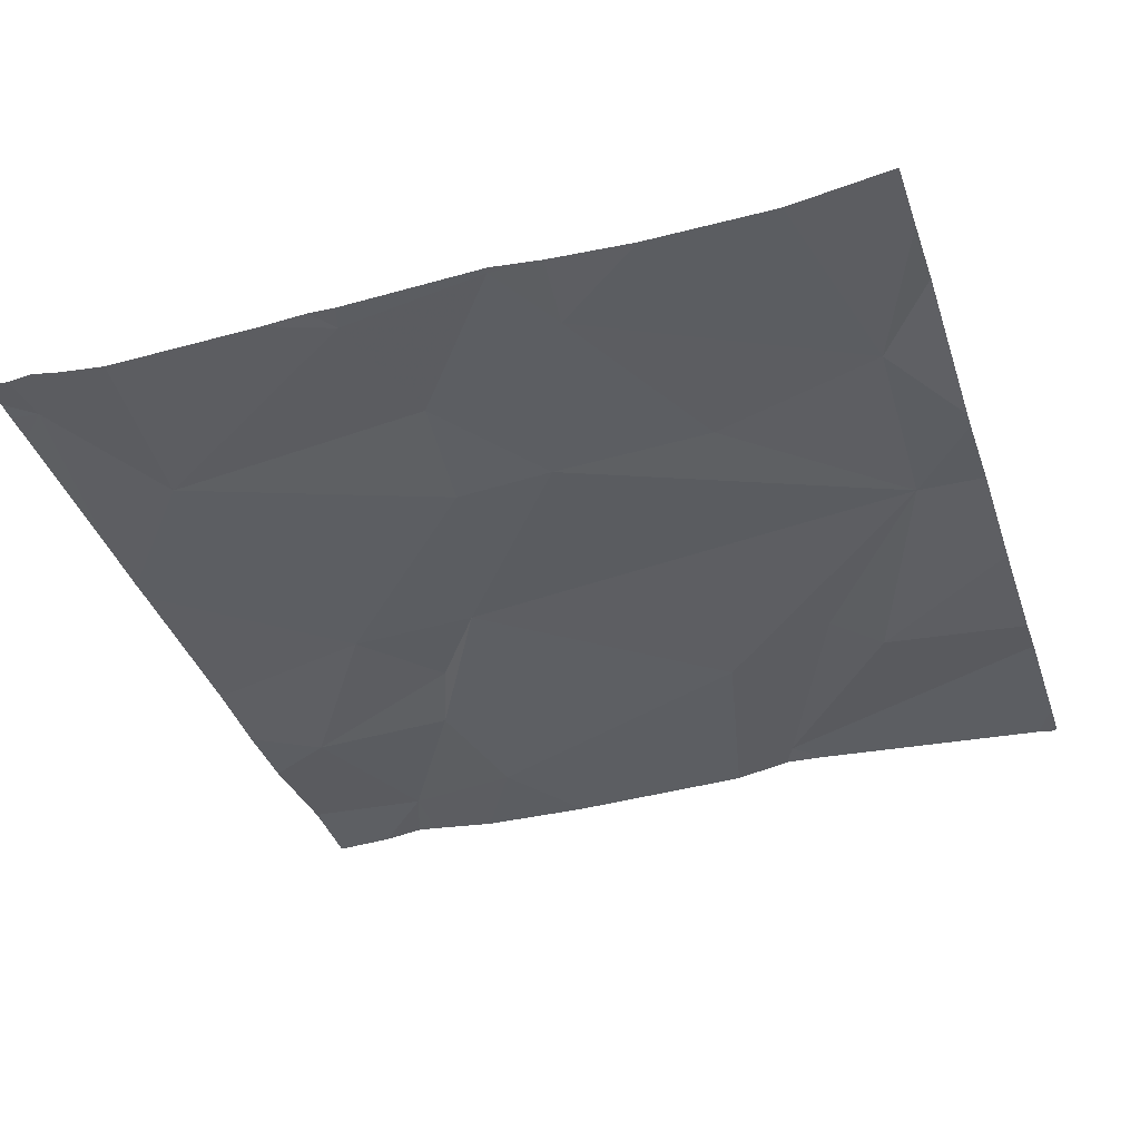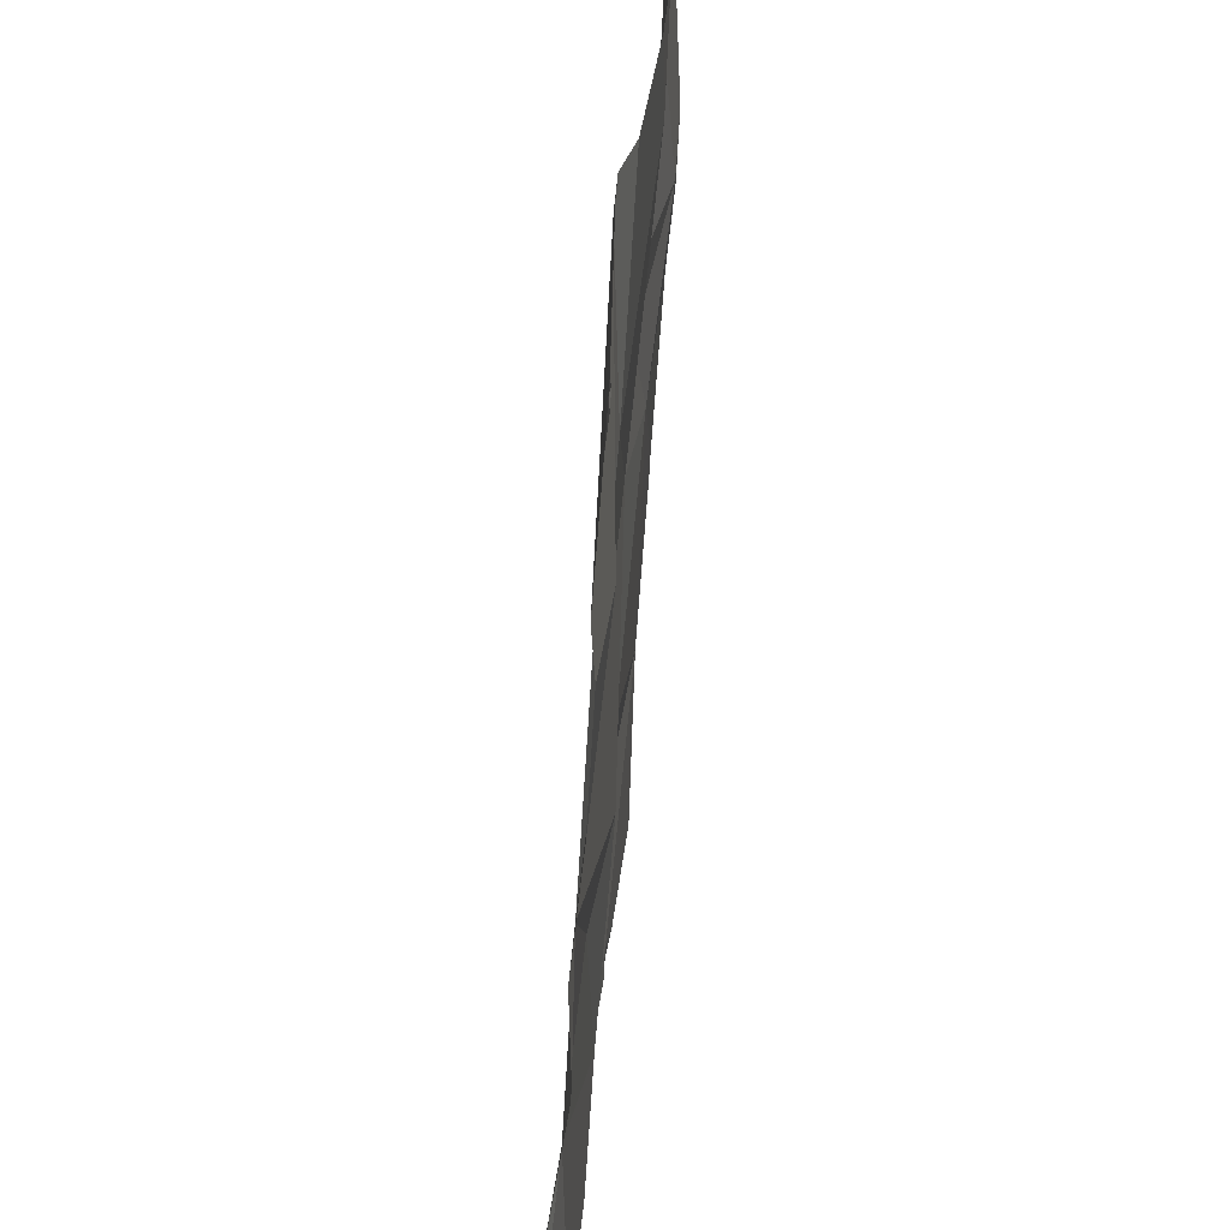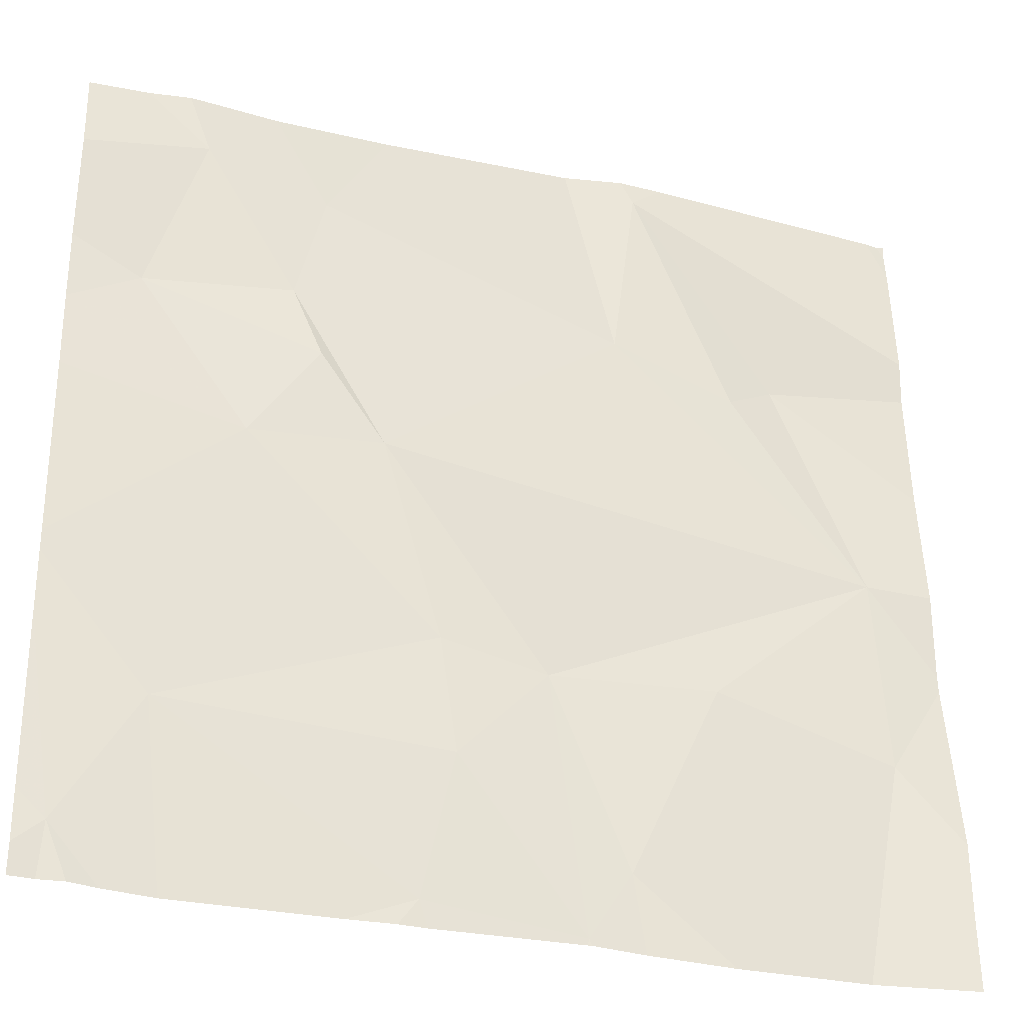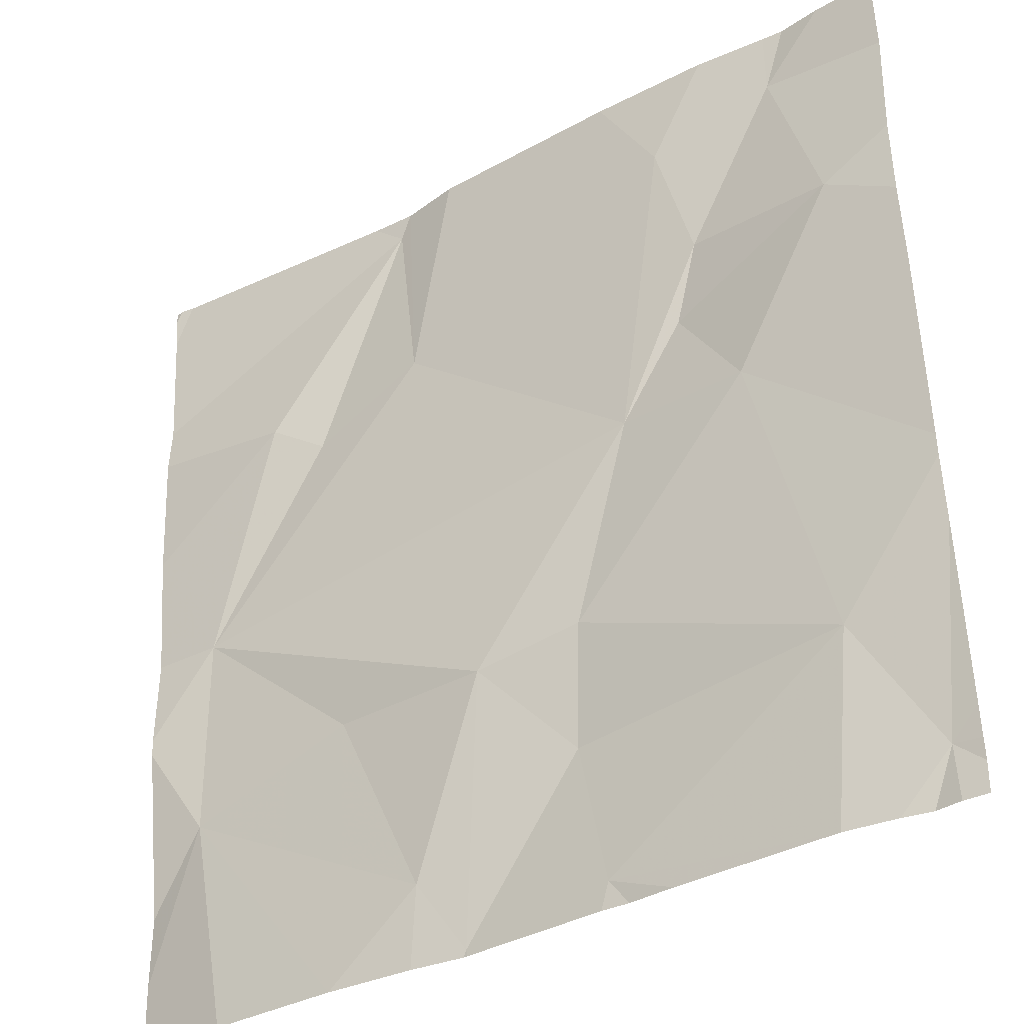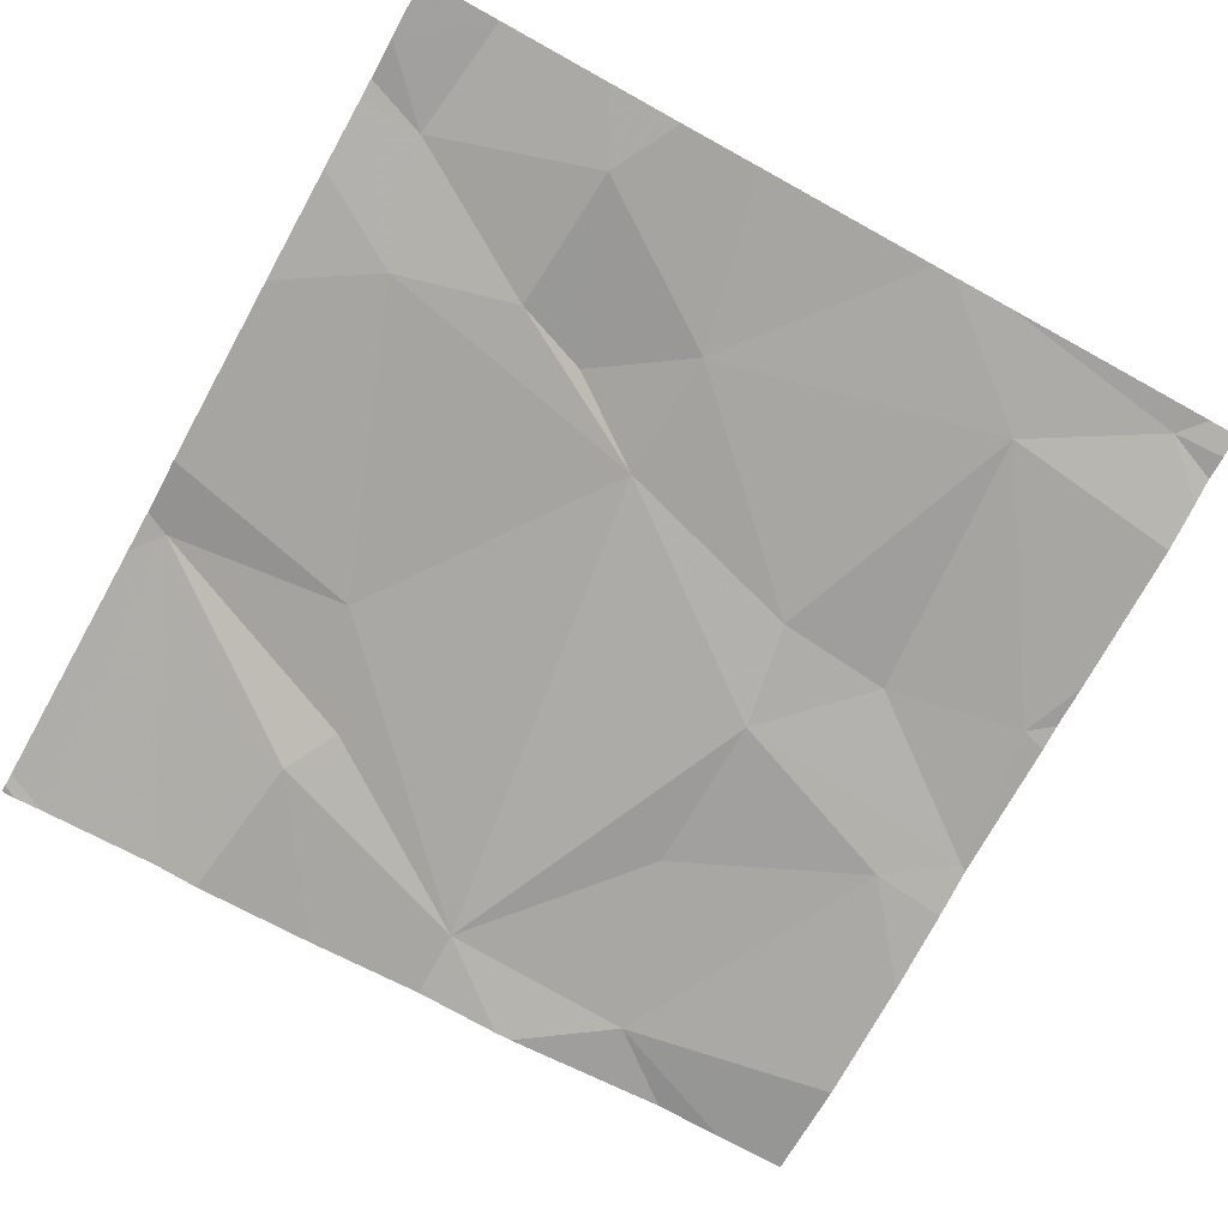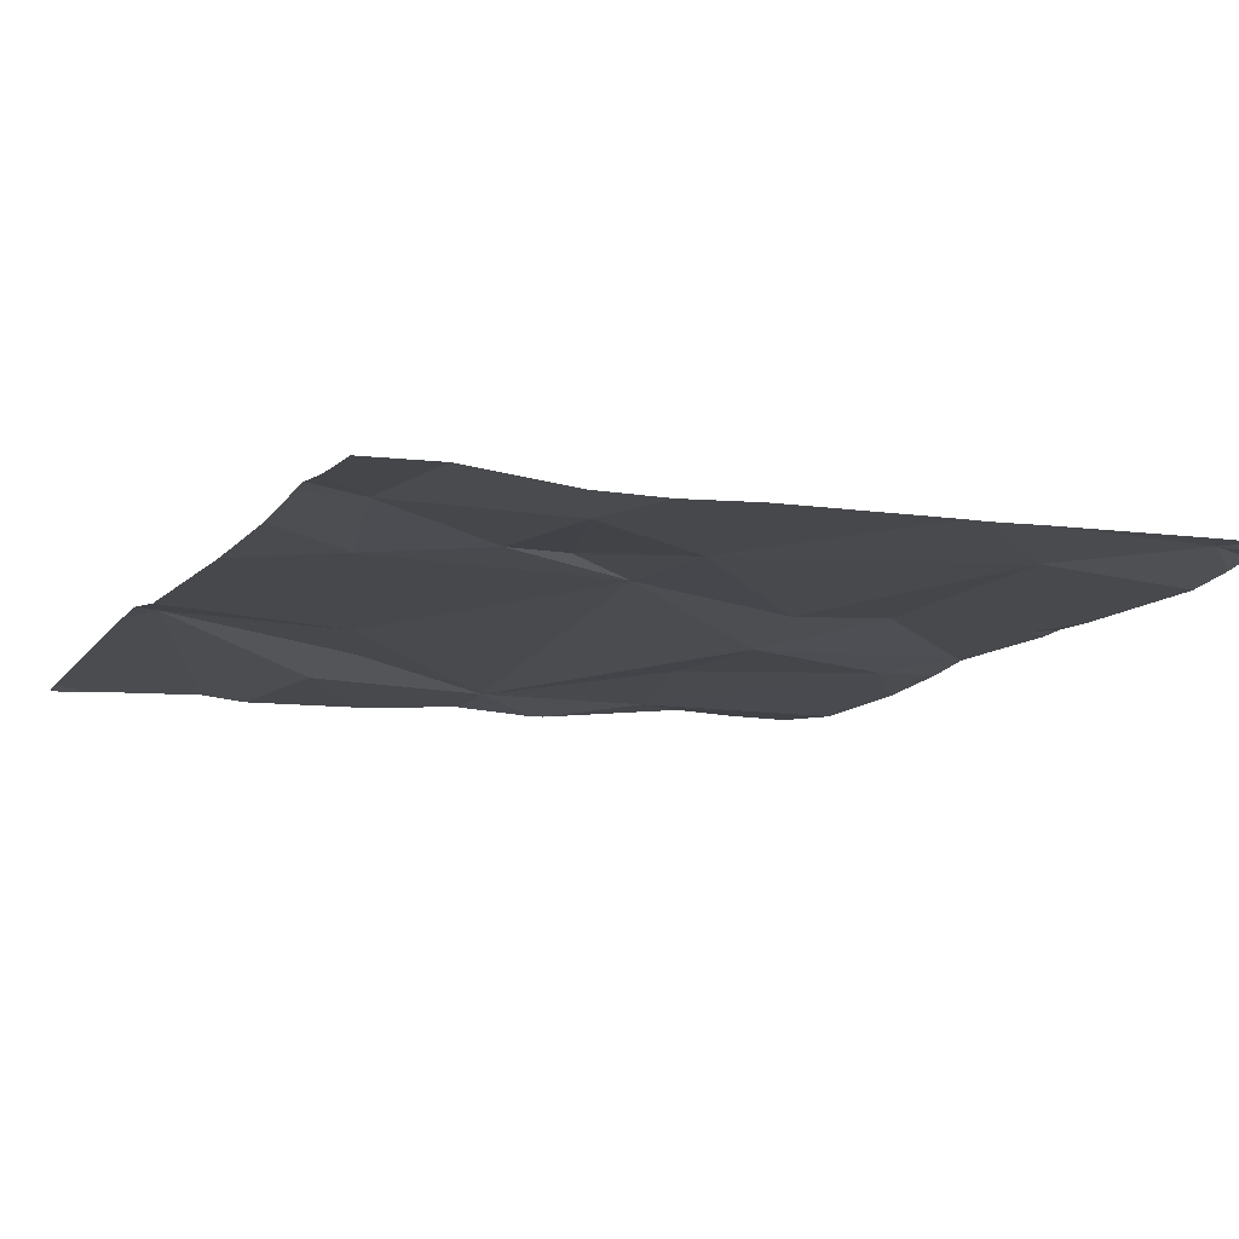
<metadata>
{"format":"obj","ext":"obj","renderer":"f3d","projection":"perspective","resolution":1024,"background":"white","views":[{"elev":-35.1,"azim":18.1,"up":"+Z"},{"elev":32.7,"azim":93.6,"up":"+Y"},{"elev":-31.3,"azim":-18.7,"up":"+Y"},{"elev":-36.0,"azim":-146.0,"up":"+Y"},{"elev":-76.6,"azim":-118.9,"up":"+Z"},{"elev":-14.7,"azim":-116.6,"up":"+Z"}]}
</metadata>
<code>
v -126.1 280.6 500.9
v -126 280.4 500.9
v -126.4 281 500.9
v -126.5 281.2 500.9
v -125.9 280.6 500.9
v -126.5 281 500.8
v -125.7 280.7 500.9
v -125.7 281.2 500.8
v -125.7 281.2 500.8
v -126 281.2 500.9
v -126.3 281.2 500.8
v -125.6 281.2 500.8
v -125.6 281 500.9
v -126.6 280.3 500.9
v -126.4 281.2 500.8
v -125.6 280.4 500.9
v -125.6 281.2 500.9
v -125.6 280.6 500.9
v -125.6 280.4 500.9
v -125.6 280.6 500.9
v -125.9 280.9 500.9
v -126 281 500.9
v -125.9 280.3 500.9
v -126.5 280.3 500.9
v -125.7 280.5 500.9
v -125.9 281.2 500.9
v -126 280.3 500.9
v -126 281.2 500.9
v -126.1 280.3 500.9
v -126.5 281.2 500.9
v -126.2 280.5 500.9
v -126.2 280.3 500.9
v -126.5 280.5 500.9
v -126.3 281.1 500.8
v -126.3 280.8 500.9
v -126.4 280.8 500.9
v -126.3 280.9 500.9
v -126.5 280.3 500.9
v -126.5 280.3 500.9
v -125.8 281 500.9
v -126.3 280.3 500.9
v -126 280.3 500.9
v -126.2 280.6 500.9
v -126.5 281.2 500.8
v -126.6 280.3 500.9
v -126.6 280.3 500.9
v -126.6 281.1 500.8
v -126.6 280.4 500.9
v -126.6 280.6 500.9
v -126.6 280.9 500.8
v -126.6 281 500.8
v -126.6 280.9 500.9
v -126.6 280.6 500.9
v -126.6 280.6 500.9
v -125.6 281.1 500.9
v -125.6 280.9 500.9
v -125.6 280.7 500.9
v -126 281.2 500.9
v -126.1 280.3 500.9
v -126.2 280.3 500.9
v -126.2 280.3 500.9
v -126.6 280.3 500.9
v -125.8 280.3 500.9
v -126.6 280.3 500.9
v -126.6 280.3 500.9
v -125.7 280.3 500.9
v -125.6 280.3 500.9
v -126.5 281.2 500.8
v -126.6 281.2 500.8
v -125.6 281.2 500.8
f 1 2 5
f 32 33 24
f 32 29 31
f 2 1 29
f 6 3 4
f 4 3 34
f 28 22 21
f 5 7 1
f 25 5 2
f 3 6 37
f 1 7 35
f 43 36 33
f 22 34 35
f 69 47 68
f 64 45 65
f 56 40 7
f 60 32 61
f 59 29 32
f 55 28 13
f 7 21 22
f 68 4 30
f 25 2 23
f 7 25 18
f 8 17 9
f 27 29 42
f 32 31 33
f 44 34 15
f 34 3 35
f 6 36 37
f 22 35 7
f 36 35 37
f 13 40 56
f 36 6 50
f 11 22 10
f 31 29 1
f 42 29 59
f 28 40 13
f 6 4 47
f 17 28 55
f 30 4 44
f 40 21 7
f 39 14 38
f 38 14 62
f 59 32 60
f 24 14 39
f 31 43 33
f 7 5 25
f 56 7 57
f 21 40 28
f 22 28 58
f 43 31 1
f 35 3 37
f 33 36 53
f 49 33 54
f 35 43 1
f 35 36 43
f 9 12 70
f 10 22 58
f 27 2 29
f 45 14 46
f 17 12 9
f 46 14 48
f 47 4 68
f 26 17 8
f 48 14 49
f 20 7 18
f 49 14 33
f 50 6 51
f 18 25 19
f 23 2 27
f 51 6 47
f 52 36 50
f 11 34 22
f 19 25 16
f 53 36 52
f 16 25 63
f 54 33 53
f 41 32 24
f 57 7 20
f 24 33 14
f 15 34 11
f 61 32 41
f 62 14 64
f 44 4 34
f 63 25 23
f 26 28 17
f 64 14 45
f 58 28 26
f 66 16 63
f 67 16 66

</code>
